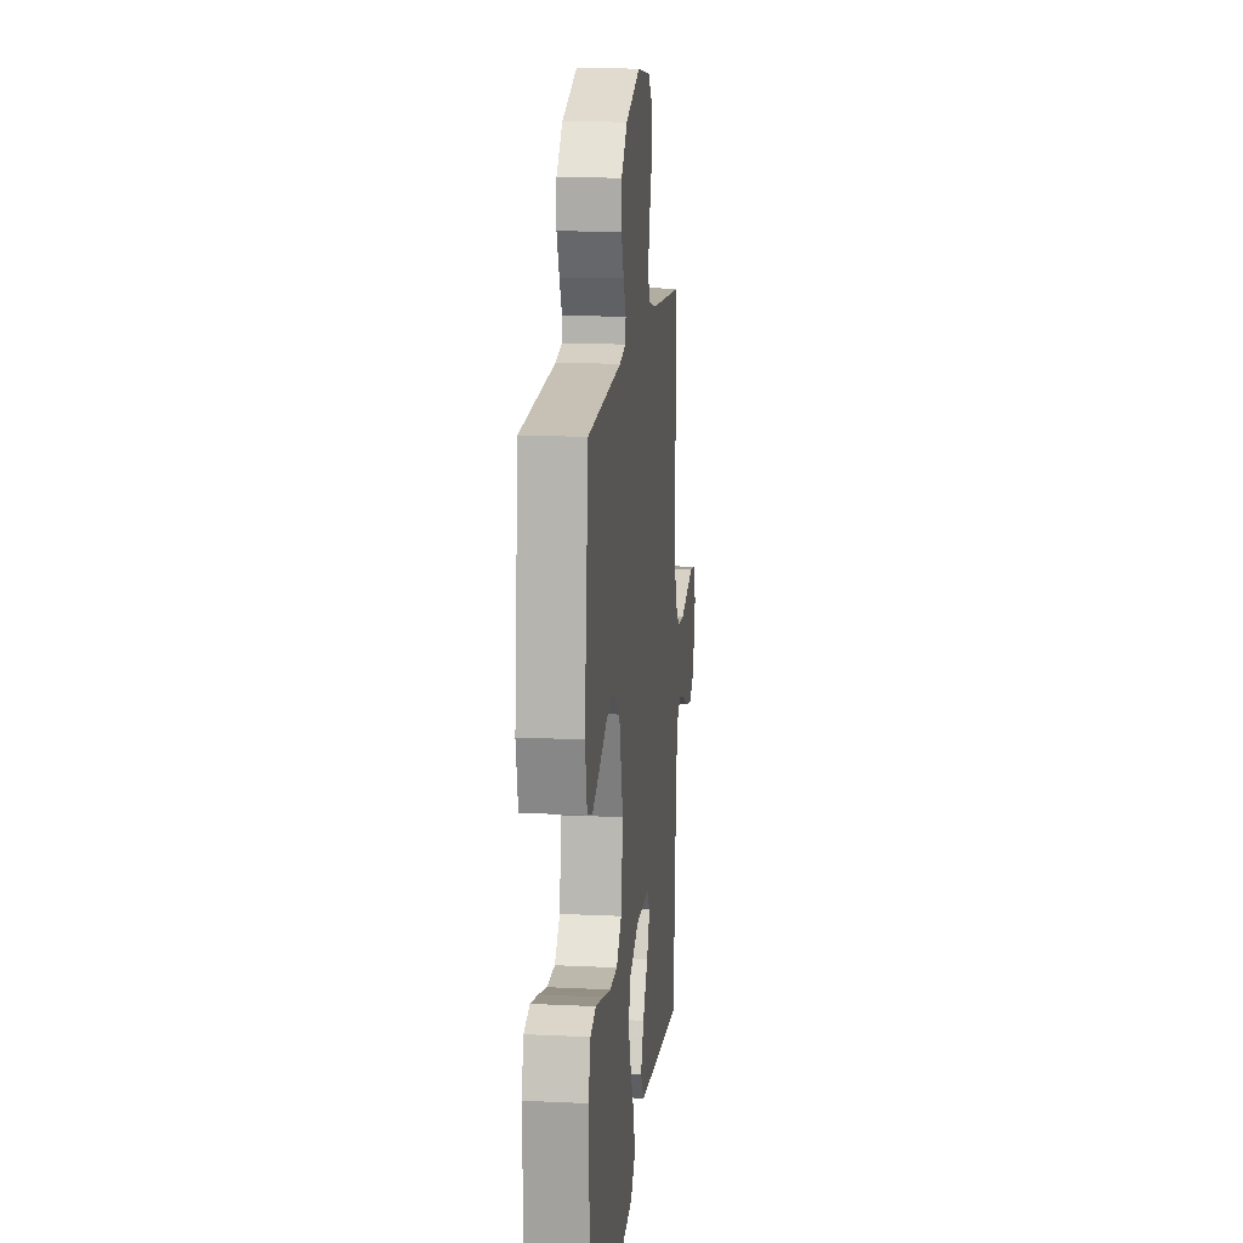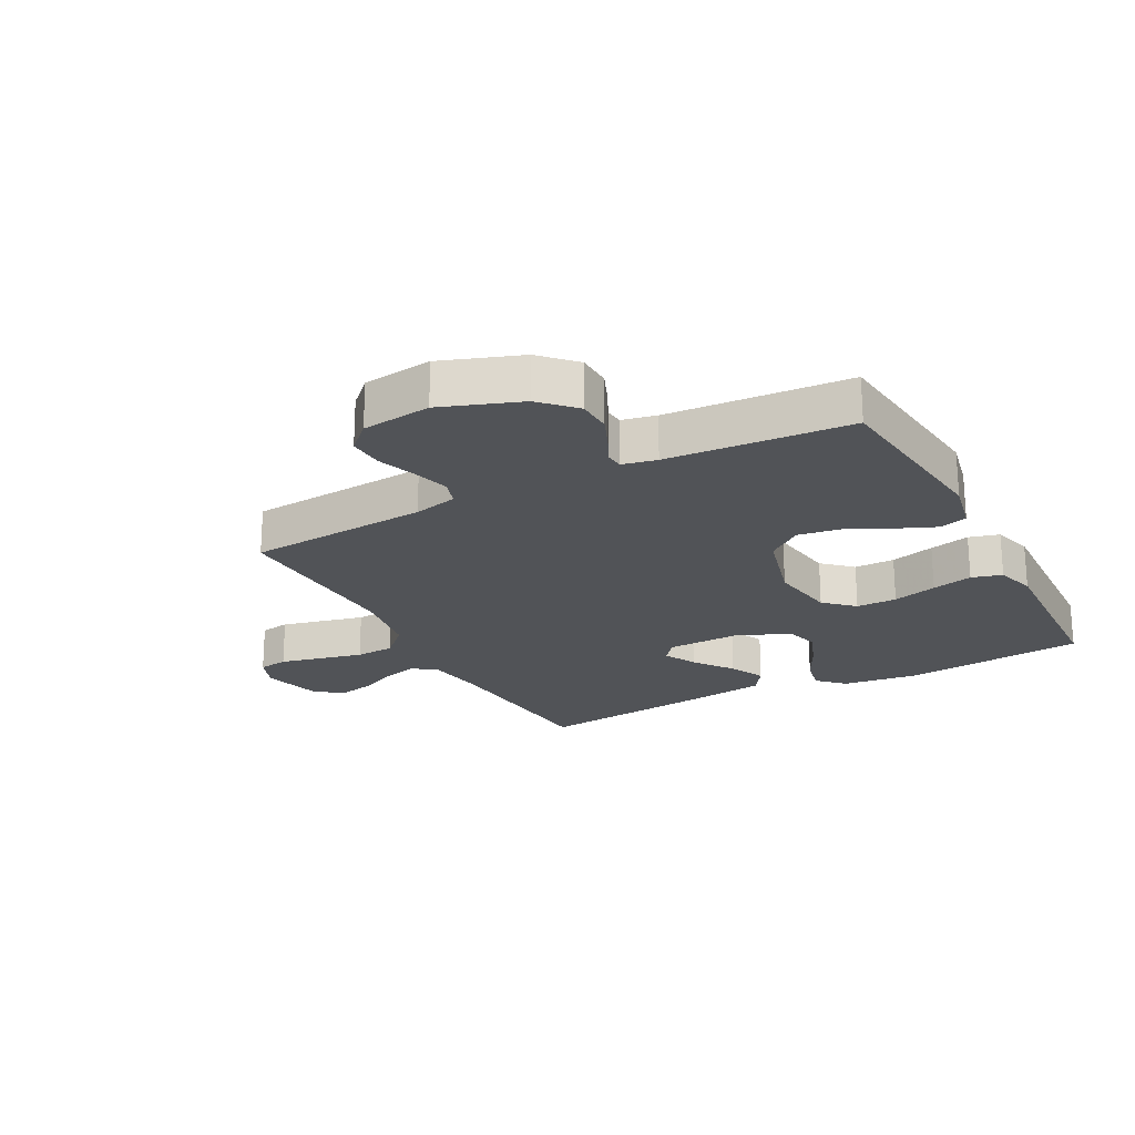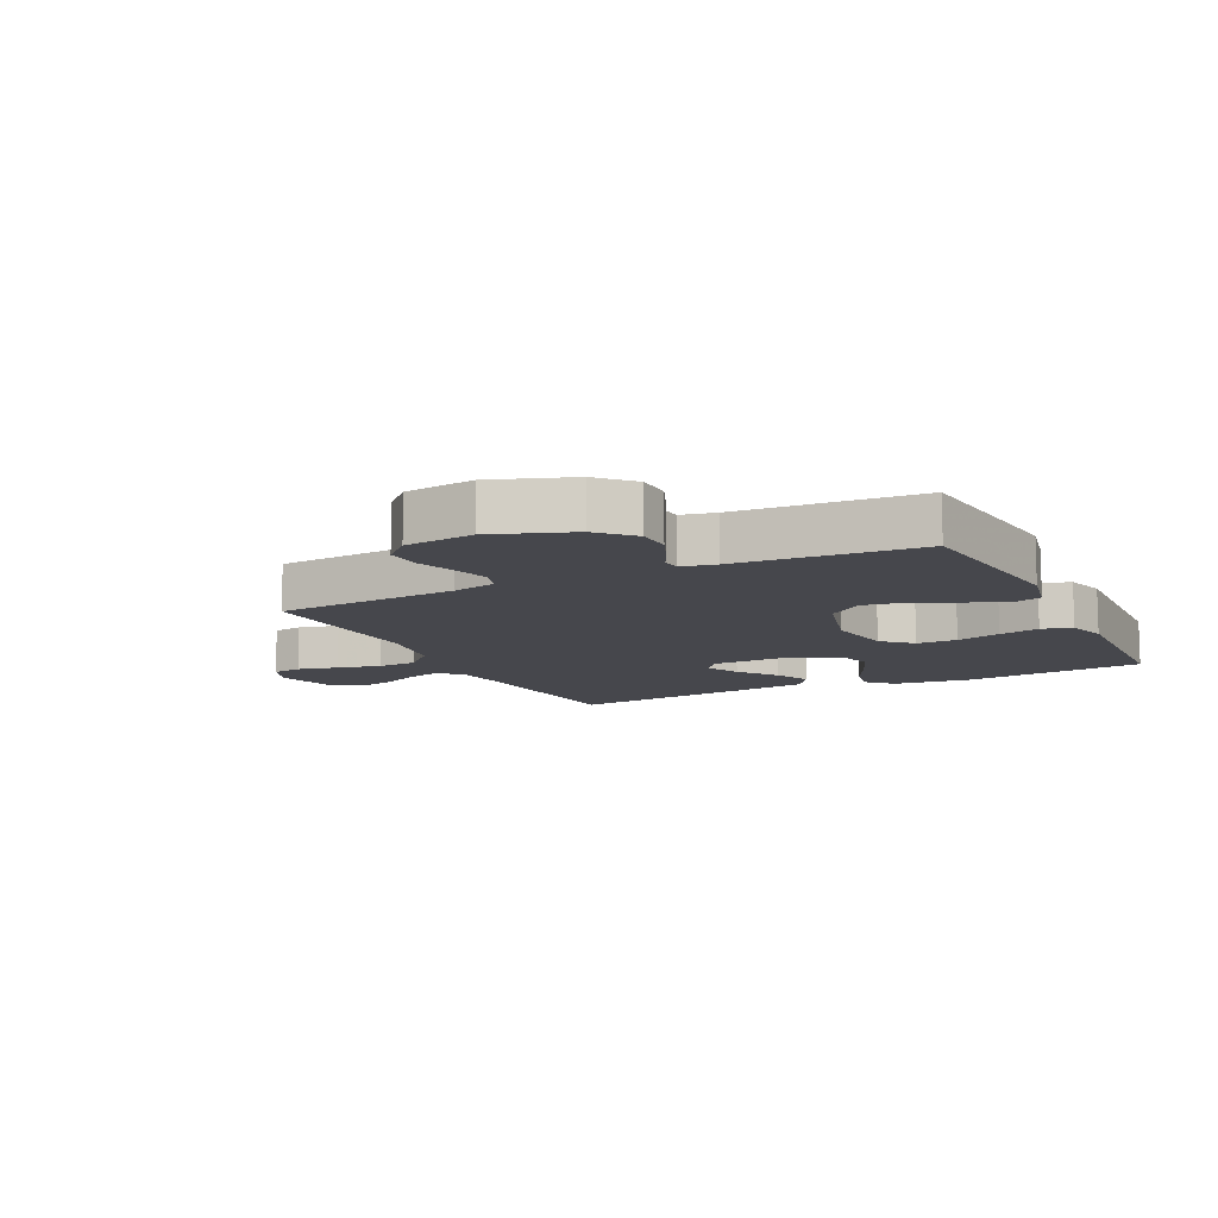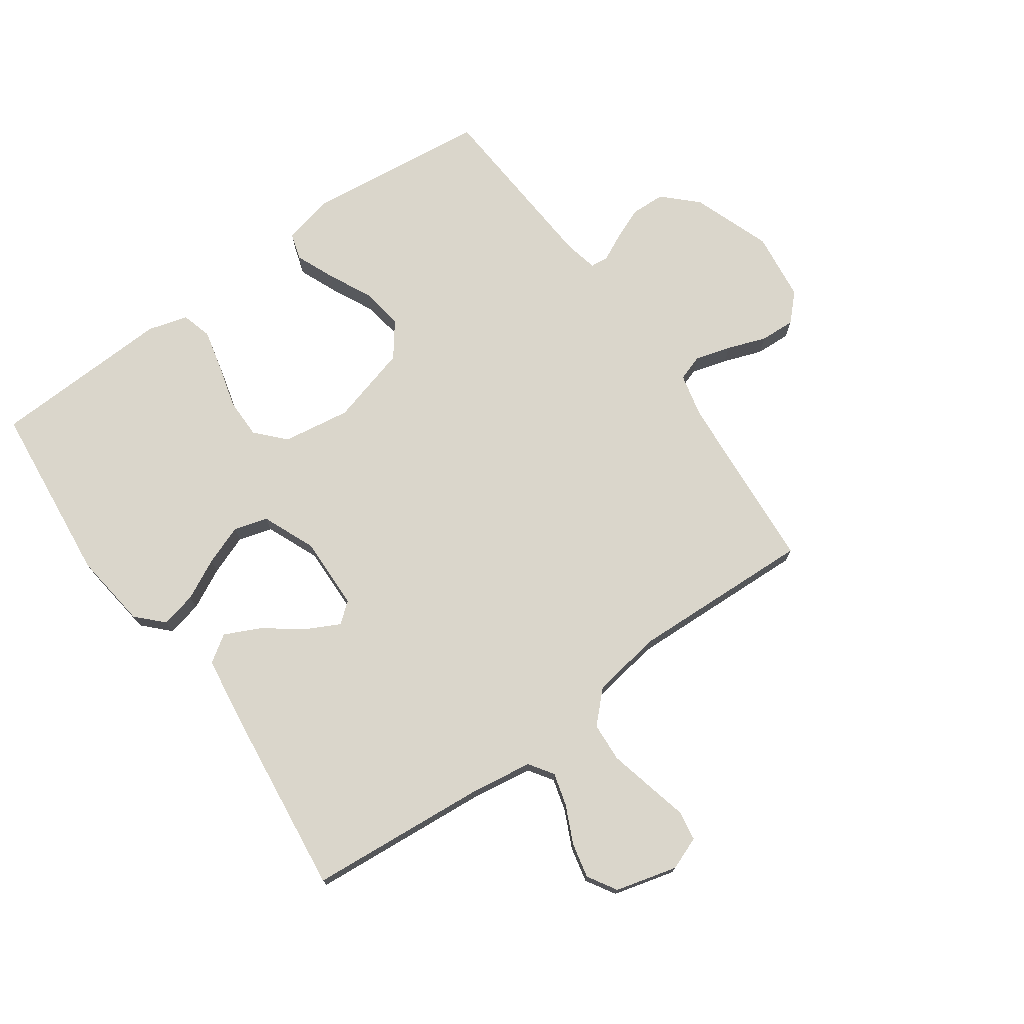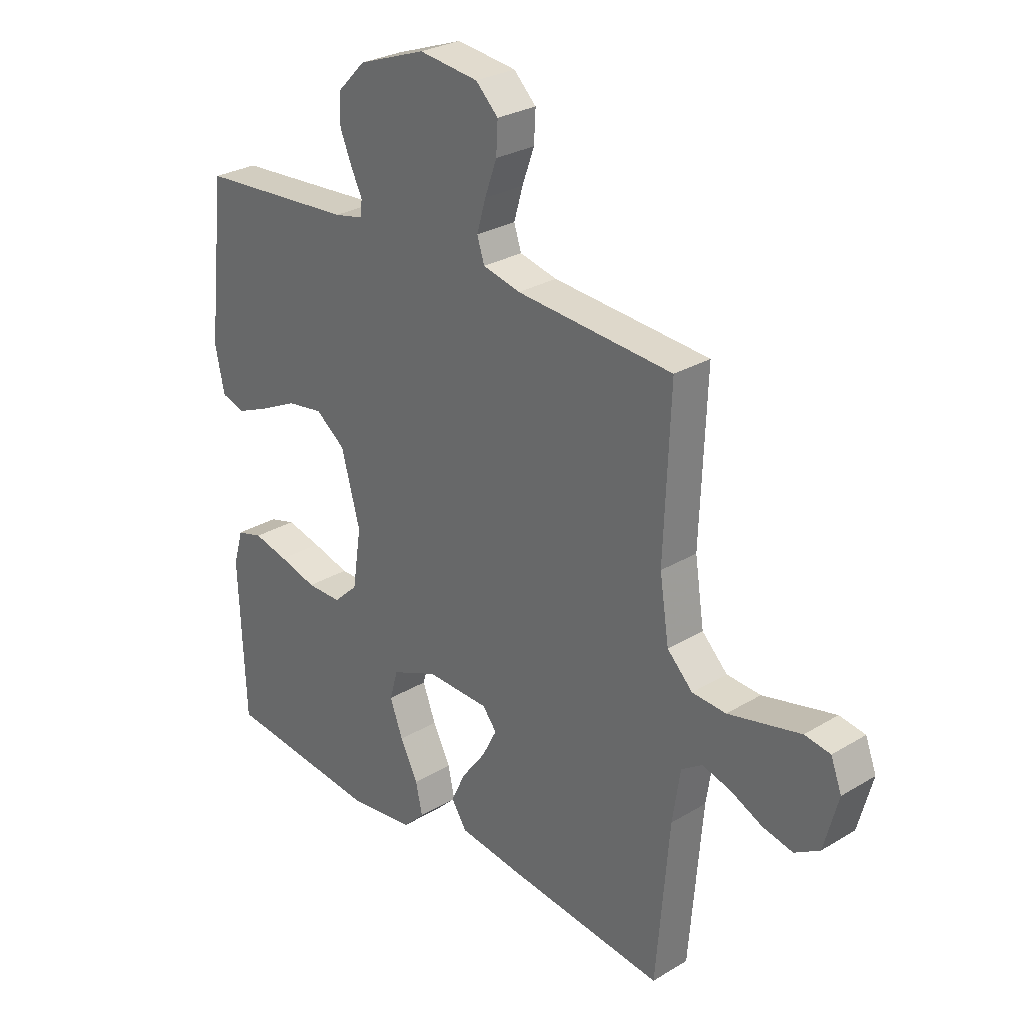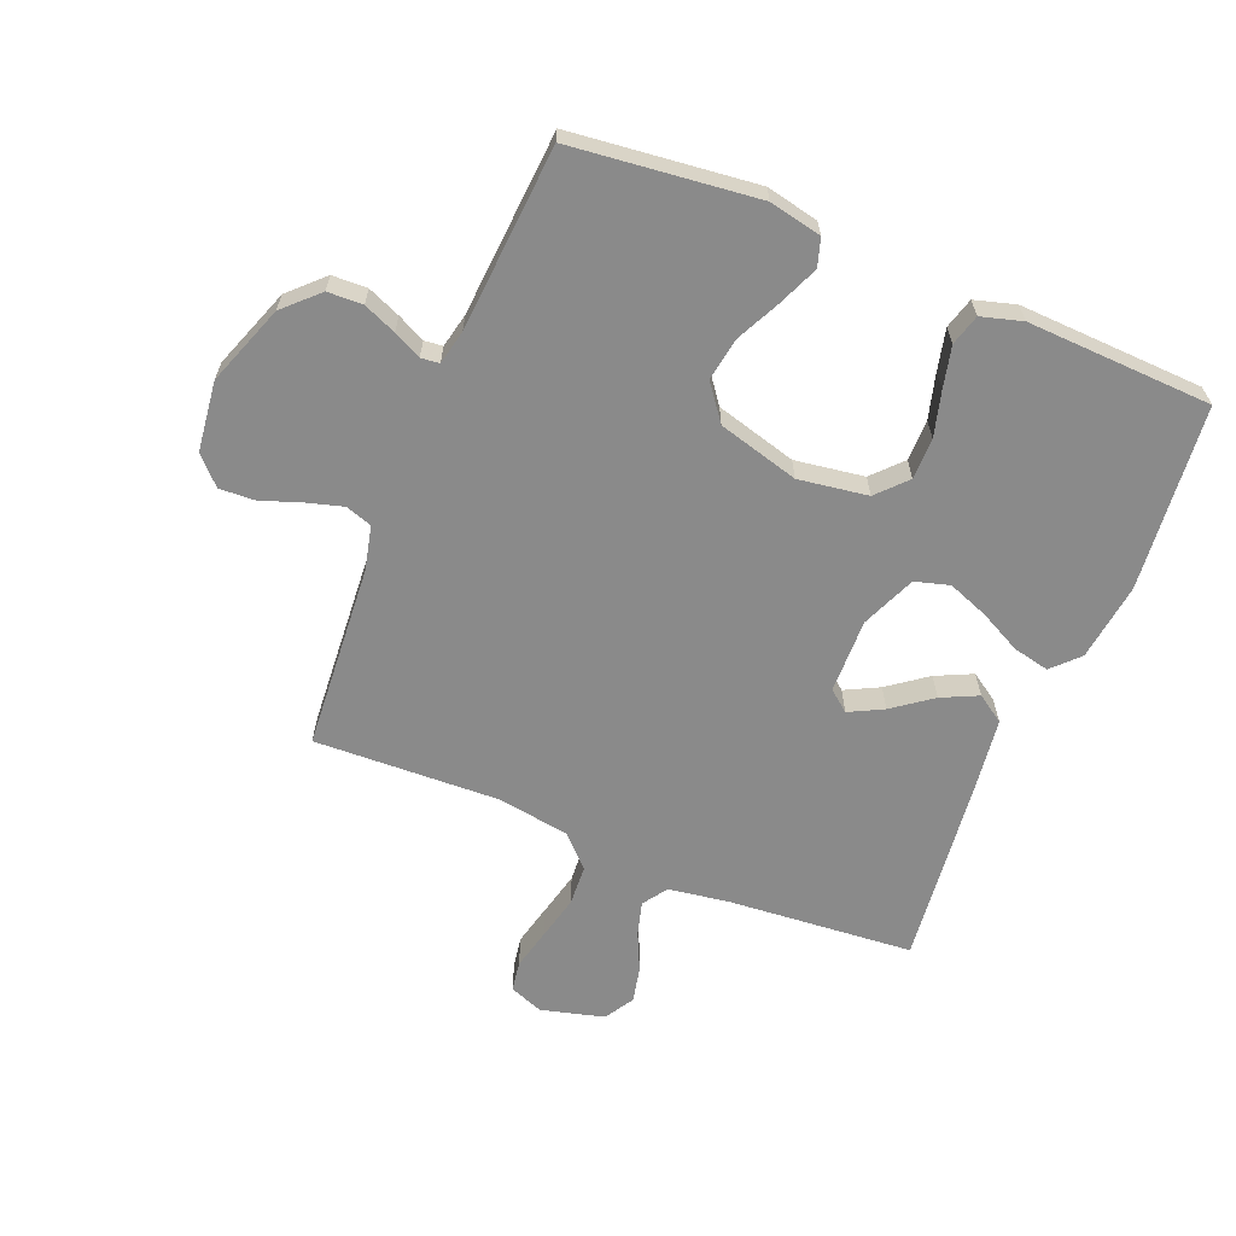
<metadata>
{"format":"obj","ext":"obj","renderer":"f3d","projection":"perspective","resolution":1024,"background":"white","views":[{"elev":14.6,"azim":96.0,"up":"+Z"},{"elev":-21.9,"azim":28.0,"up":"+Y"},{"elev":-10.9,"azim":26.2,"up":"+Y"},{"elev":74.1,"azim":-125.4,"up":"+Y"},{"elev":28.0,"azim":-132.4,"up":"+Z"},{"elev":-63.4,"azim":67.7,"up":"+Y"}]}
</metadata>
<code>
v -0.5 0.07 -0.5
v -0.525 0.07 -0.2
v -0.54 0.07 -0.101
v -0.58 0.07 -0.074
v -0.634 0.07 -0.089
v -0.696 0.07 -0.118
v -0.754 0.07 -0.131
v -0.802 0.07 -0.102
v -0.829 0.07 0
v -0.808 0.07 0.055
v -0.759 0.07 0.063
v -0.692 0.07 0.047
v -0.62 0.07 0.03
v -0.555 0.07 0.034
v -0.506 0.07 0.083
v -0.488 0.07 0.2
v -0.5 0.07 0.5
v -0.2 0.07 0.522
v -0.128 0.07 0.539
v -0.114 0.07 0.582
v -0.131 0.07 0.641
v -0.154 0.07 0.705
v -0.157 0.07 0.763
v -0.114 0.07 0.805
v 0 0.07 0.819
v 0.13 0.07 0.772
v 0.183 0.07 0.718
v 0.185 0.07 0.661
v 0.163 0.07 0.608
v 0.141 0.07 0.563
v 0.144 0.07 0.533
v 0.2 0.07 0.521
v 0.5 0.07 0.5
v 0.534 0.07 0.2
v 0.516 0.07 0.115
v 0.471 0.07 0.101
v 0.407 0.07 0.128
v 0.335 0.07 0.163
v 0.265 0.07 0.174
v 0.208 0.07 0.131
v 0.172 0.07 0
v 0.189 0.07 -0.112
v 0.236 0.07 -0.156
v 0.303 0.07 -0.156
v 0.376 0.07 -0.136
v 0.443 0.07 -0.12
v 0.493 0.07 -0.134
v 0.512 0.07 -0.2
v 0.5 0.07 -0.5
v 0.2 0.07 -0.531
v 0.074 0.07 -0.515
v 0.032 0.07 -0.474
v 0.045 0.07 -0.415
v 0.079 0.07 -0.348
v 0.104 0.07 -0.282
v 0.088 0.07 -0.226
v 0 0.07 -0.189
v -0.121 0.07 -0.192
v -0.148 0.07 -0.226
v -0.12 0.07 -0.281
v -0.073 0.07 -0.344
v -0.045 0.07 -0.403
v -0.075 0.07 -0.448
v -0.2 0.07 -0.465
v -0.5 0 -0.5
v -0.525 0 -0.2
v -0.54 0 -0.101
v -0.58 0 -0.074
v -0.634 0 -0.089
v -0.696 0 -0.118
v -0.754 0 -0.131
v -0.802 0 -0.102
v -0.829 0 0
v -0.808 0 0.055
v -0.759 0 0.063
v -0.692 0 0.047
v -0.62 0 0.03
v -0.555 0 0.034
v -0.506 0 0.083
v -0.488 0 0.2
v -0.5 0 0.5
v -0.2 0 0.522
v -0.128 0 0.539
v -0.114 0 0.582
v -0.131 0 0.641
v -0.154 0 0.705
v -0.157 0 0.763
v -0.114 0 0.805
v 0 0 0.819
v 0.13 0 0.772
v 0.183 0 0.718
v 0.185 0 0.661
v 0.163 0 0.608
v 0.141 0 0.563
v 0.144 0 0.533
v 0.2 0 0.521
v 0.5 0 0.5
v 0.534 0 0.2
v 0.516 0 0.115
v 0.471 0 0.101
v 0.407 0 0.128
v 0.335 0 0.163
v 0.265 0 0.174
v 0.208 0 0.131
v 0.172 0 0
v 0.189 0 -0.112
v 0.236 0 -0.156
v 0.303 0 -0.156
v 0.376 0 -0.136
v 0.443 0 -0.12
v 0.493 0 -0.134
v 0.512 0 -0.2
v 0.5 0 -0.5
v 0.2 0 -0.531
v 0.074 0 -0.515
v 0.032 0 -0.474
v 0.045 0 -0.415
v 0.079 0 -0.348
v 0.104 0 -0.282
v 0.088 0 -0.226
v 0 0 -0.189
v -0.121 0 -0.192
v -0.148 0 -0.226
v -0.12 0 -0.281
v -0.073 0 -0.344
v -0.045 0 -0.403
v -0.075 0 -0.448
v -0.2 0 -0.465
f 63 64 1 2
f 60 61 62 63
f 59 60 63 2
f 58 59 2 3
f 57 58 3 4
f 51 52 53 54
f 51 54 55
f 50 51 55
f 49 50 55 56
f 47 48 49 56
f 44 45 46 47
f 35 36 37 38
f 33 34 35 38
f 32 33 38 39
f 31 32 39 40
f 27 28 29 30
f 25 26 27 30
f 25 30 31
f 21 22 23 24
f 20 21 24 25
f 19 20 25 31
f 16 17 18
f 15 16 18 19
f 9 10 11 12
f 9 12 13
f 8 9 13 14
f 5 6 7 8
f 4 5 8 14
f 44 47 56
f 43 44 56 57
f 42 43 57 4
f 19 31 40 41
f 15 19 41 42
f 4 14 15 42
f 66 65 128 127
f 127 126 125 124
f 66 127 124 123
f 67 66 123 122
f 68 67 122 121
f 118 117 116 115
f 119 118 115
f 119 115 114
f 120 119 114 113
f 120 113 112 111
f 111 110 109 108
f 102 101 100 99
f 102 99 98 97
f 103 102 97 96
f 104 103 96 95
f 94 93 92 91
f 94 91 90 89
f 95 94 89
f 88 87 86 85
f 89 88 85 84
f 95 89 84 83
f 82 81 80
f 83 82 80 79
f 76 75 74 73
f 77 76 73
f 78 77 73 72
f 72 71 70 69
f 78 72 69 68
f 120 111 108
f 121 120 108 107
f 68 121 107 106
f 105 104 95 83
f 106 105 83 79
f 106 79 78 68
f 1 65 66 2
f 2 66 67 3
f 3 67 68 4
f 4 68 69 5
f 5 69 70 6
f 6 70 71 7
f 7 71 72 8
f 8 72 73 9
f 9 73 74 10
f 10 74 75 11
f 11 75 76 12
f 12 76 77 13
f 13 77 78 14
f 14 78 79 15
f 15 79 80 16
f 16 80 81 17
f 17 81 82 18
f 18 82 83 19
f 19 83 84 20
f 20 84 85 21
f 21 85 86 22
f 22 86 87 23
f 23 87 88 24
f 24 88 89 25
f 25 89 90 26
f 26 90 91 27
f 27 91 92 28
f 28 92 93 29
f 29 93 94 30
f 30 94 95 31
f 31 95 96 32
f 32 96 97 33
f 33 97 98 34
f 34 98 99 35
f 35 99 100 36
f 36 100 101 37
f 37 101 102 38
f 38 102 103 39
f 39 103 104 40
f 40 104 105 41
f 41 105 106 42
f 42 106 107 43
f 43 107 108 44
f 44 108 109 45
f 45 109 110 46
f 46 110 111 47
f 47 111 112 48
f 48 112 113 49
f 49 113 114 50
f 50 114 115 51
f 51 115 116 52
f 52 116 117 53
f 53 117 118 54
f 54 118 119 55
f 55 119 120 56
f 56 120 121 57
f 57 121 122 58
f 58 122 123 59
f 59 123 124 60
f 60 124 125 61
f 61 125 126 62
f 62 126 127 63
f 63 127 128 64
f 64 128 65 1

</code>
